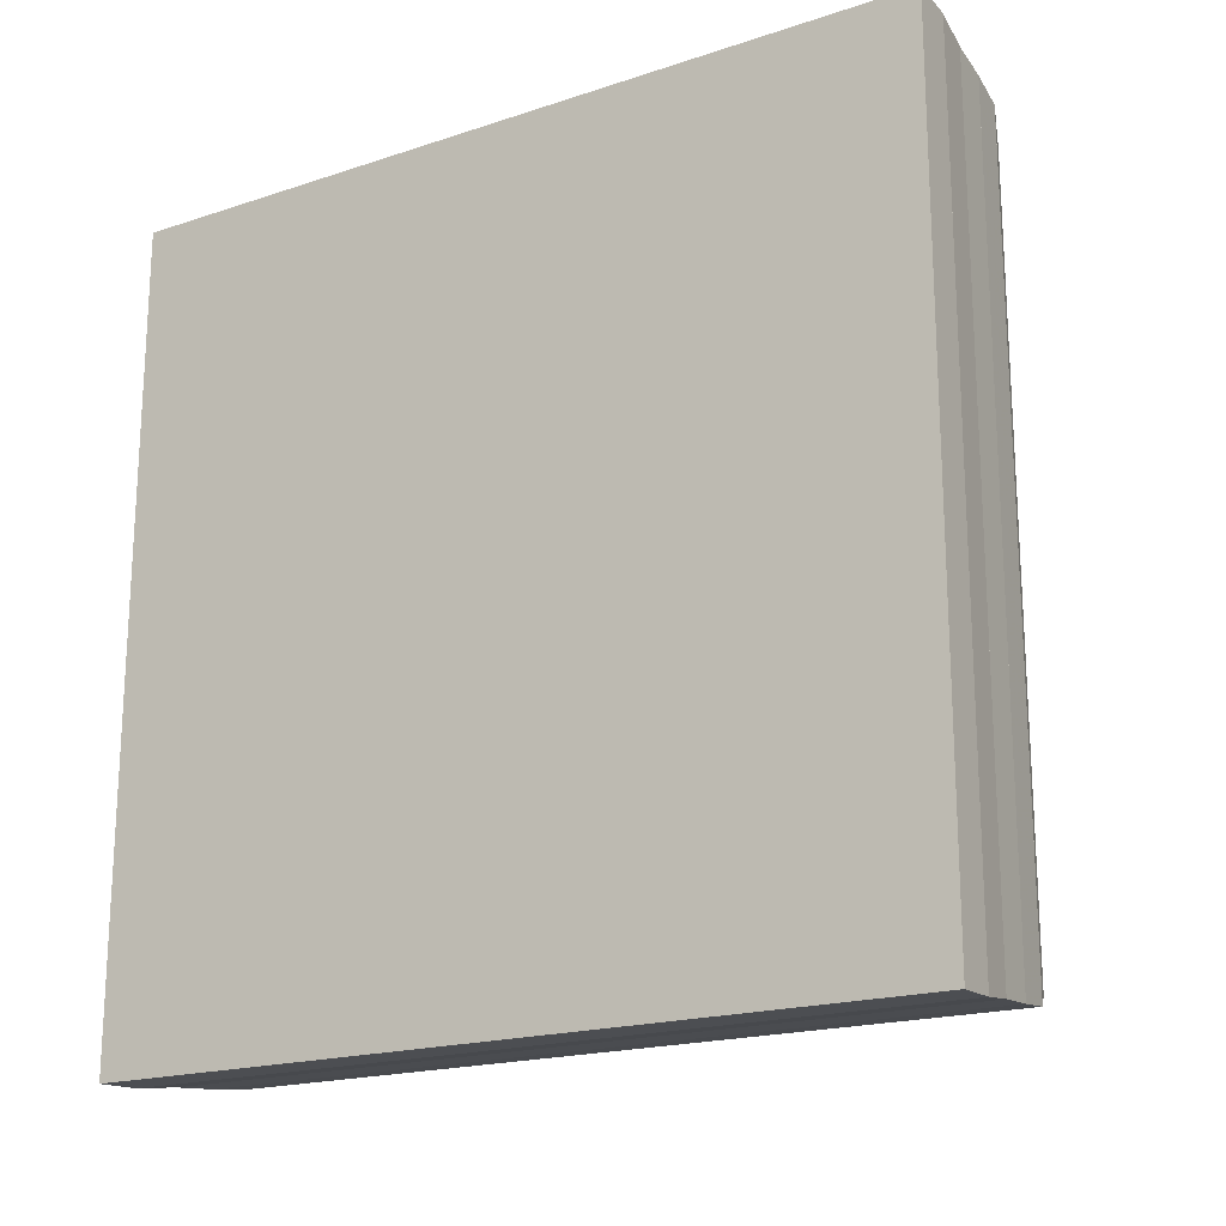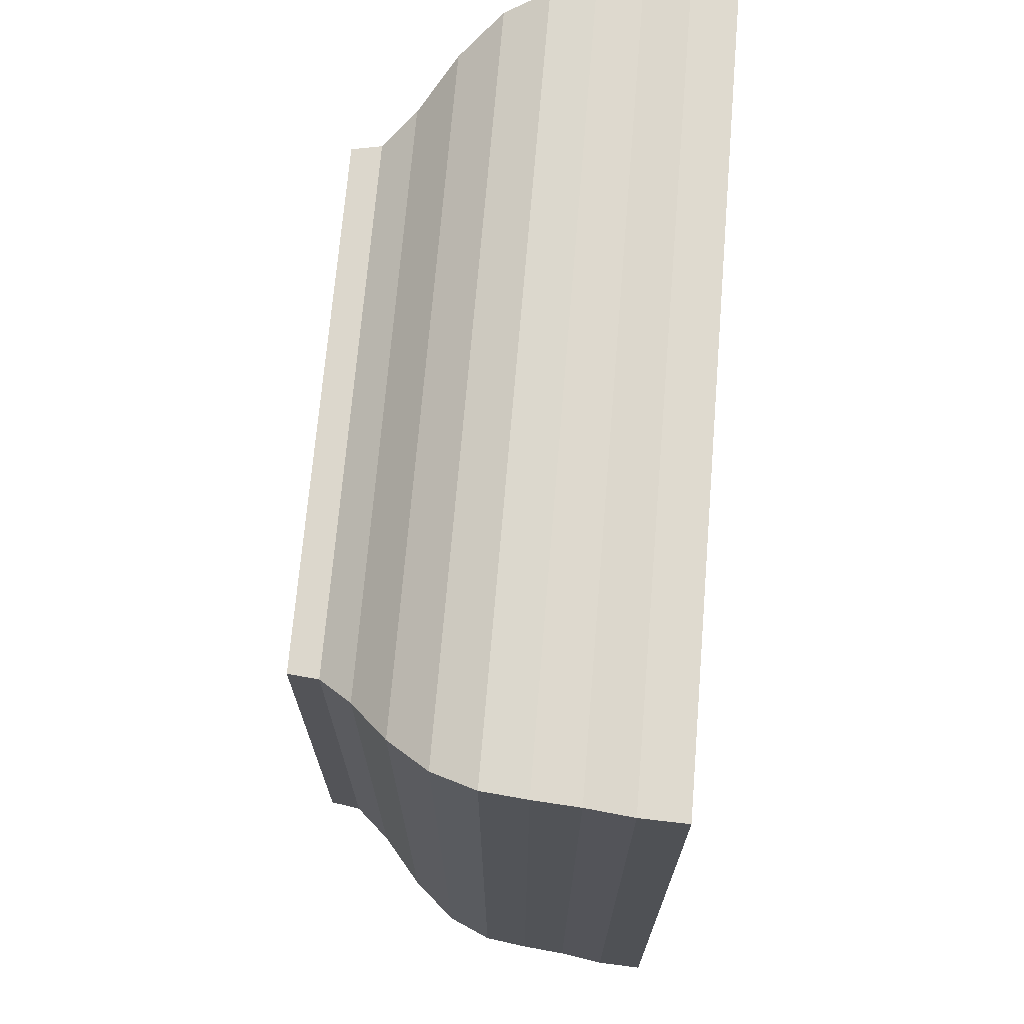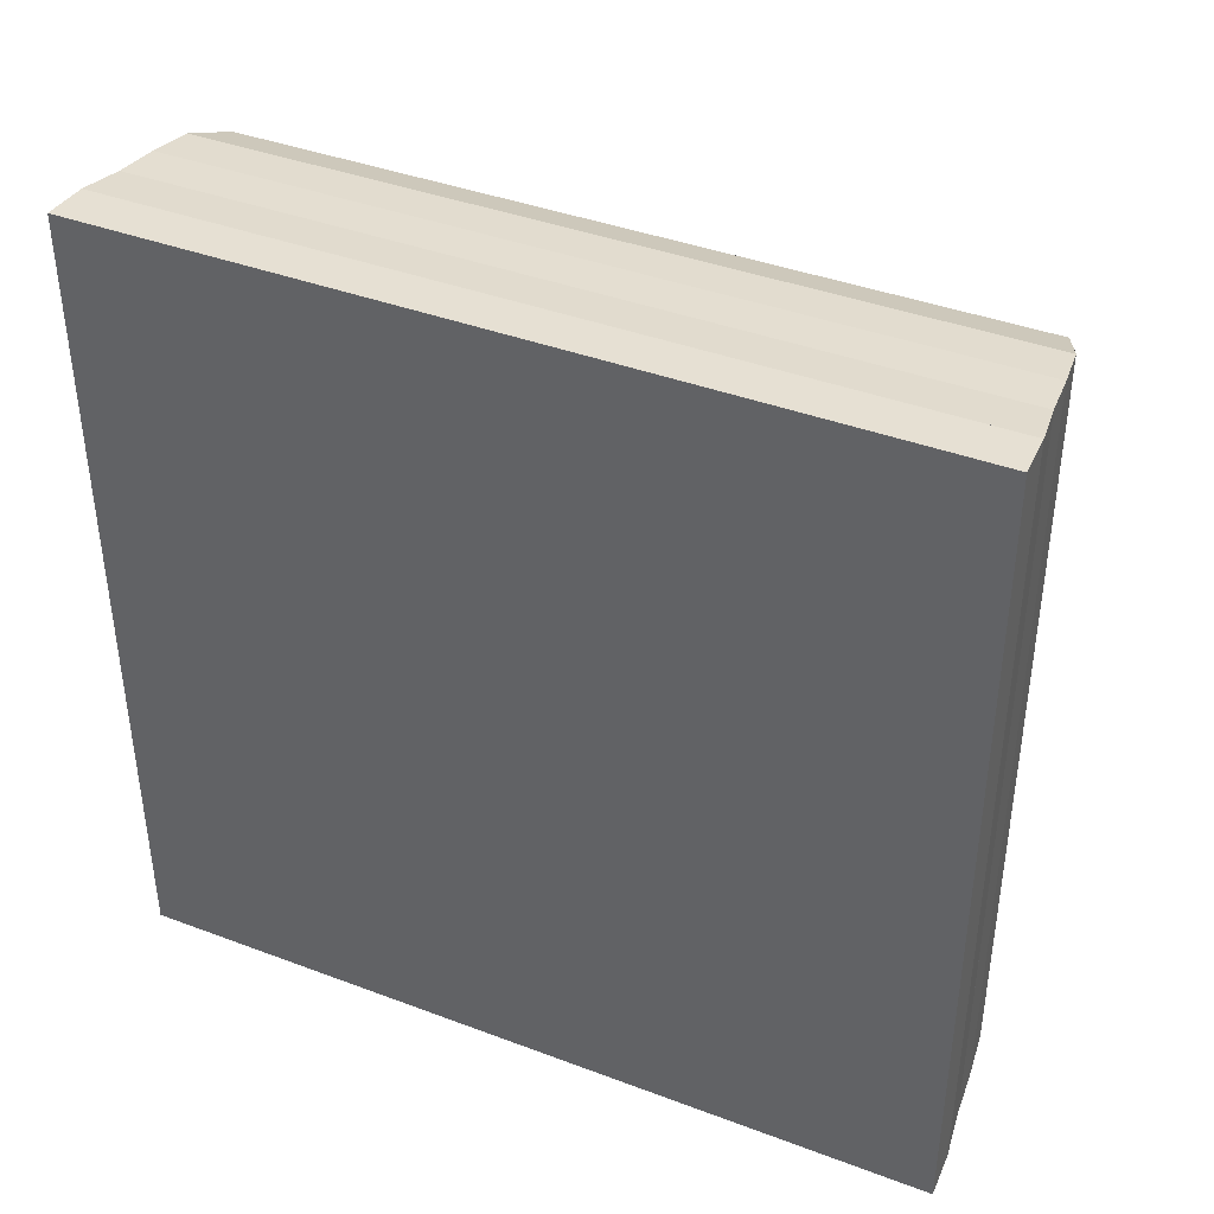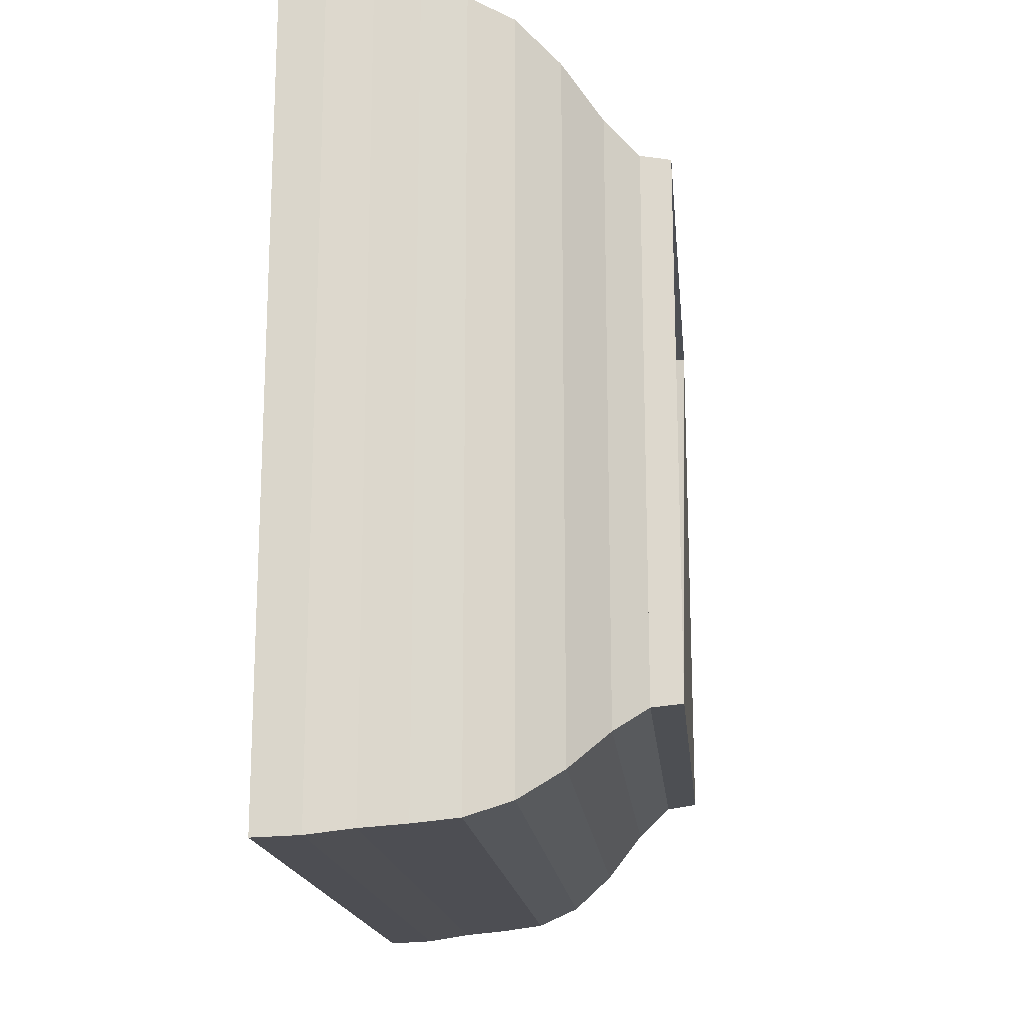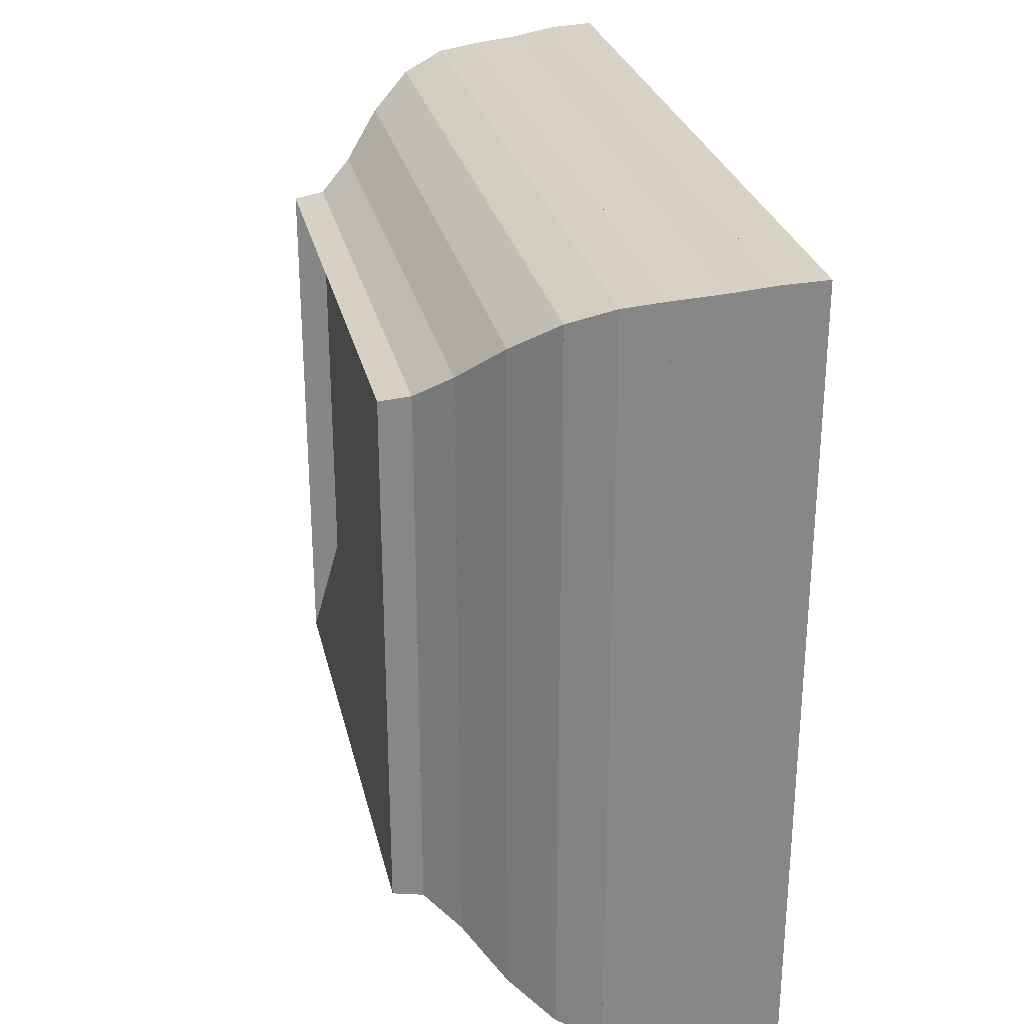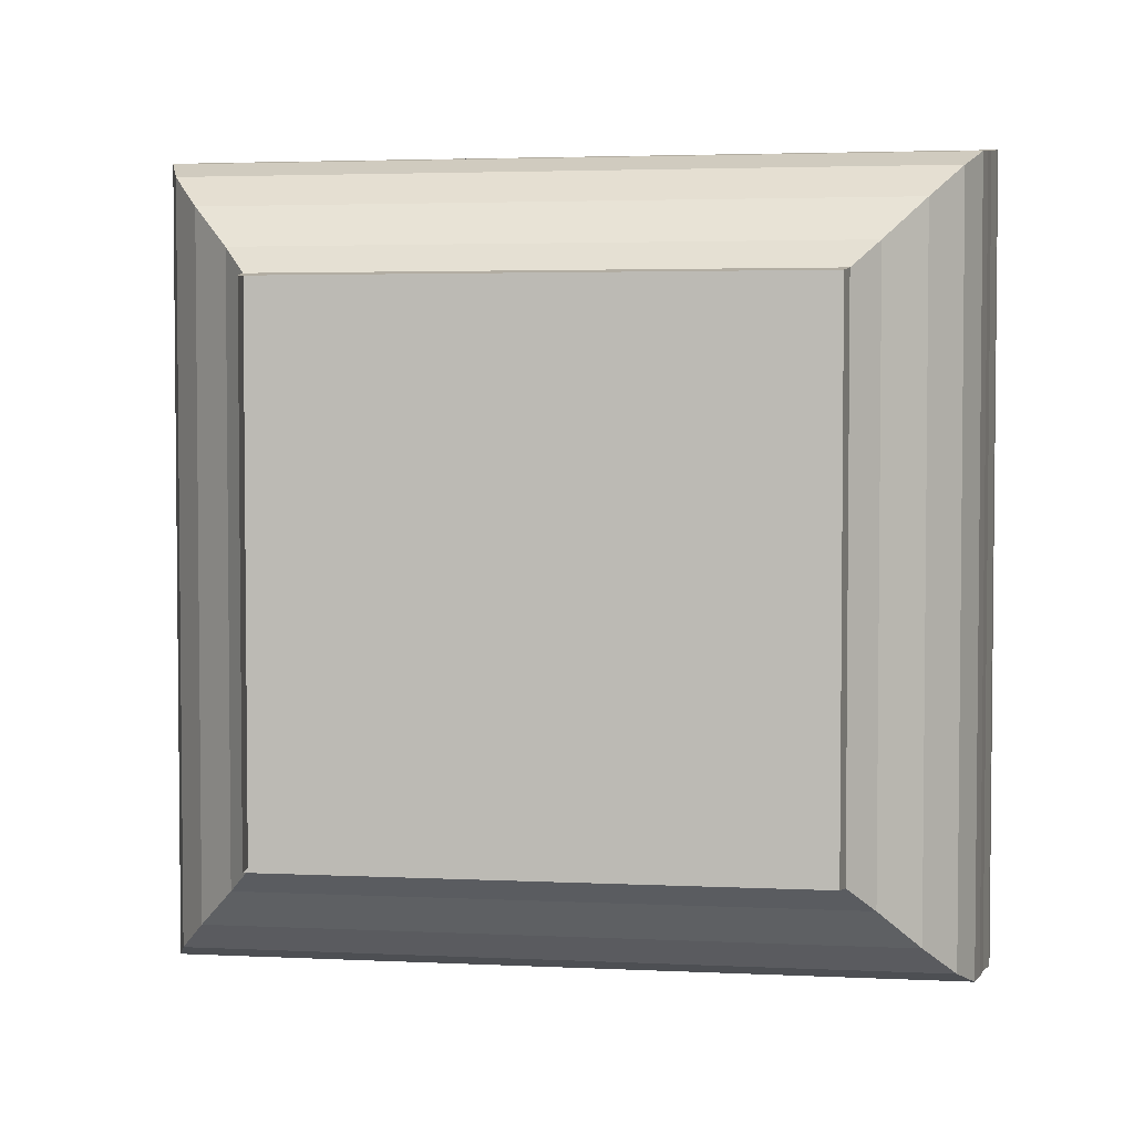
<metadata>
{"format":"obj","ext":"obj","renderer":"f3d","projection":"perspective","resolution":1024,"background":"white","views":[{"elev":-18.9,"azim":122.1,"up":"+Y"},{"elev":70.1,"azim":4.8,"up":"+Y"},{"elev":40.2,"azim":114.8,"up":"+Y"},{"elev":-17.3,"azim":-174.4,"up":"+Z"},{"elev":27.8,"azim":-12.6,"up":"+Z"},{"elev":3.5,"azim":-81.1,"up":"+Z"}]}
</metadata>
<code>
v 0 -1 -1
v 0 -1 1
v 0 1 1
v 0 1 -1
v 0.1127 -1.014 -1.014
v 0.1127 -1.014 1.014
v 0.1127 1.014 1.014
v 0.1127 1.014 -1.014
v 0.2363 -1.112 -1.112
v 0.2363 -1.112 1.112
v 0.2363 1.112 1.112
v 0.2363 1.112 -1.112
v 0.3766 -1.263 -1.263
v 0.3766 -1.263 1.263
v 0.3766 1.263 1.263
v 0.3766 1.263 -1.263
v 0.5301 -1.381 -1.381
v 0.5301 -1.381 1.381
v 0.5301 1.381 1.381
v 0.5301 1.381 -1.381
v 0.6904 -1.443 -1.443
v 0.6904 -1.443 1.443
v 0.6904 1.443 1.443
v 0.6904 1.443 -1.443
v 0.8529 -1.463 -1.463
v 0.8529 -1.463 1.463
v 0.8529 1.463 1.463
v 0.8529 1.463 -1.463
v 1.017 -1.476 -1.476
v 1.017 -1.476 1.476
v 1.017 1.476 1.476
v 1.017 1.476 -1.476
v 1.184 -1.499 -1.499
v 1.184 -1.499 1.499
v 1.184 1.499 1.499
v 1.184 1.499 -1.499
v 1.351 -1.506 -1.506
v 1.351 -1.506 1.506
v 1.351 1.506 1.506
v 1.351 1.506 -1.506
f 1 2 4 5
f 5 6 7 8
f 5 6 2 1
f 6 7 3 2
f 7 8 4 3
f 8 5 1 4
f 9 10 11 12
f 9 10 6 5
f 10 11 7 6
f 11 12 8 7
f 12 9 5 8
f 13 14 15 16
f 13 14 10 9
f 14 15 11 10
f 15 16 12 11
f 16 13 9 12
f 17 18 19 20
f 17 18 14 13
f 18 19 15 14
f 19 20 16 15
f 20 17 13 16
f 21 22 23 24
f 21 22 18 17
f 22 23 19 18
f 23 24 20 19
f 24 21 17 20
f 25 26 27 28
f 25 26 22 21
f 26 27 23 22
f 27 28 24 23
f 28 25 21 24
f 29 30 31 32
f 29 30 26 25
f 30 31 27 26
f 31 32 28 27
f 32 29 25 28
f 33 34 35 36
f 33 34 30 29
f 34 35 31 30
f 35 36 32 31
f 36 33 29 32
f 37 38 39 40
f 37 38 34 33
f 38 39 35 34
f 39 40 36 35
f 40 37 33 36

</code>
